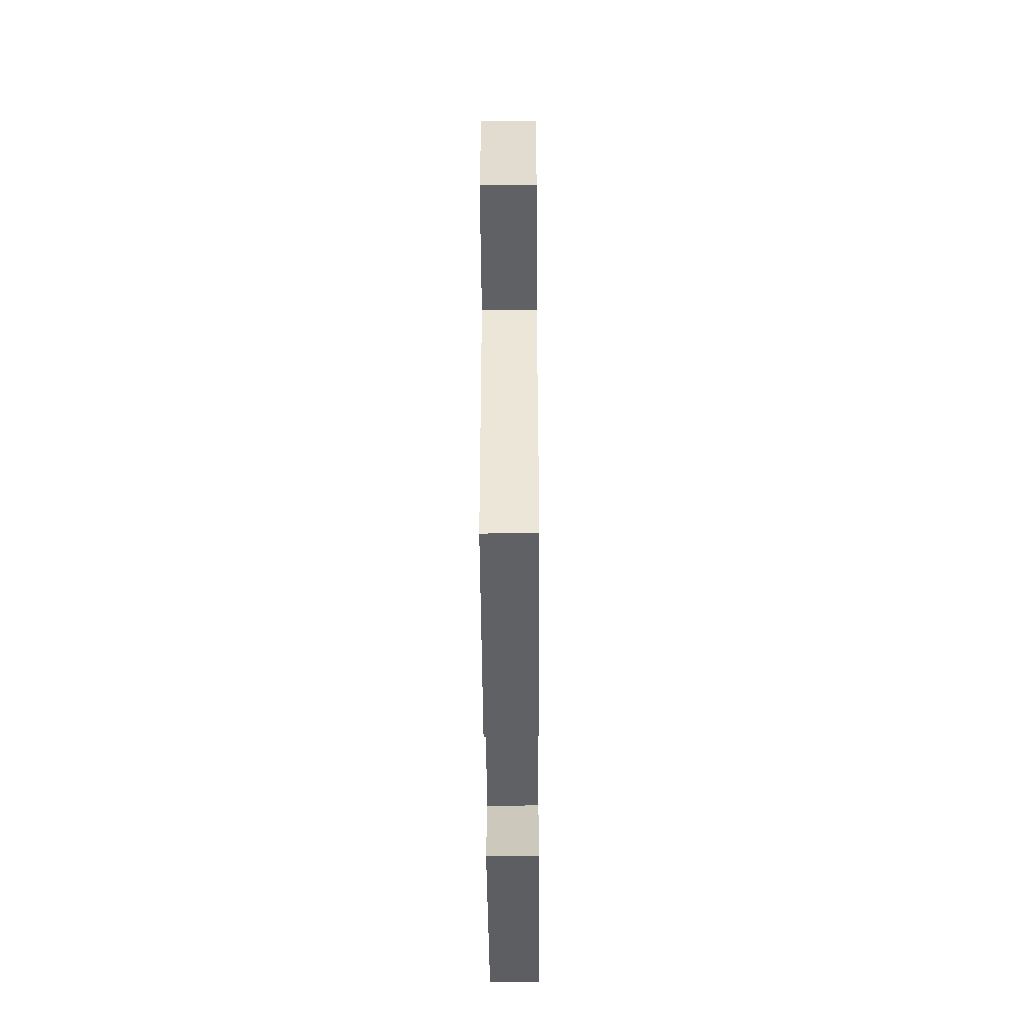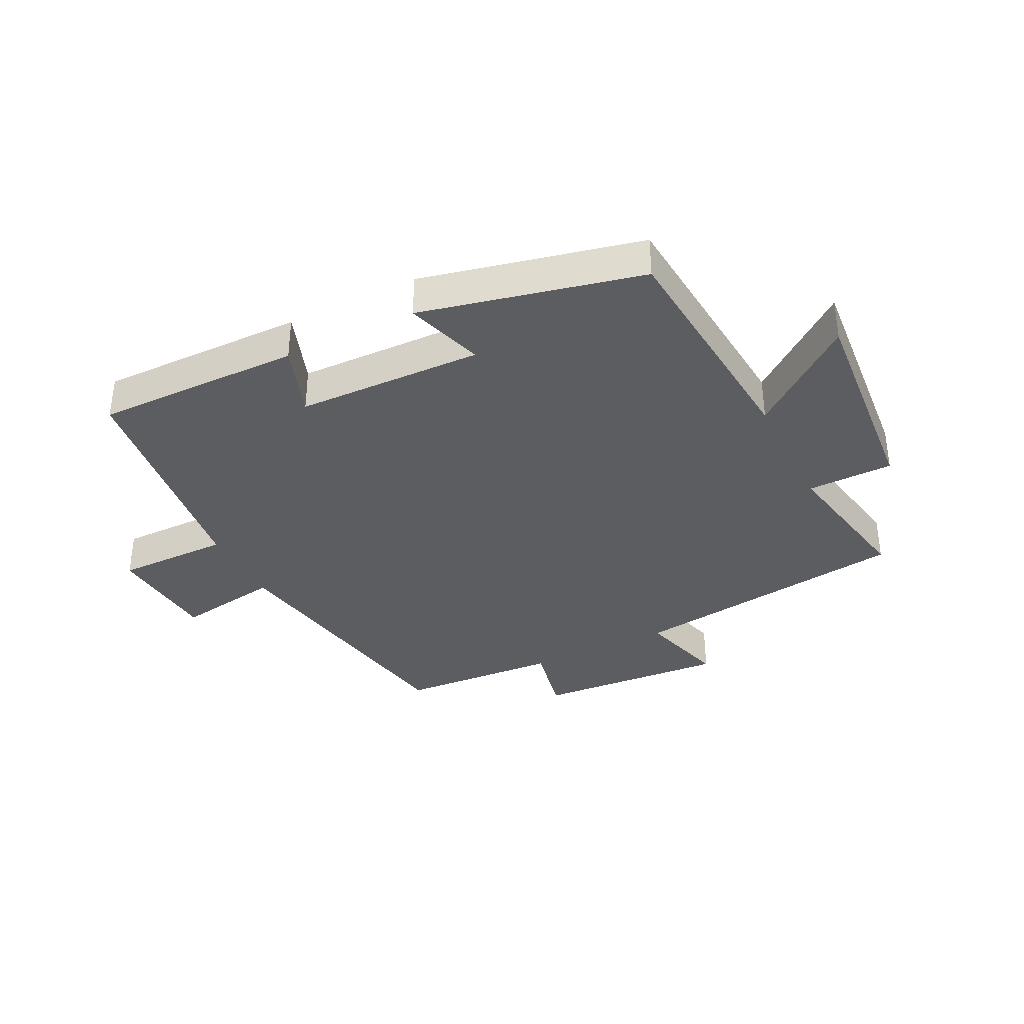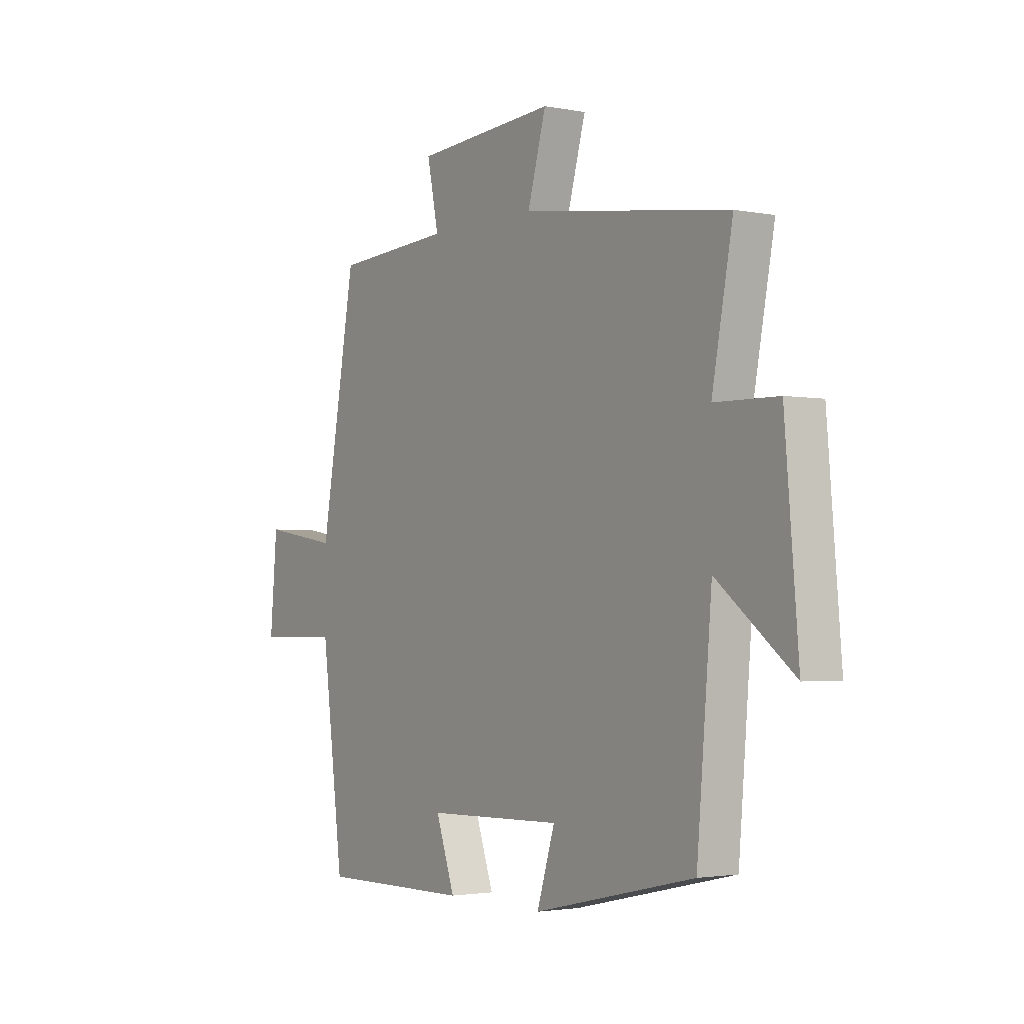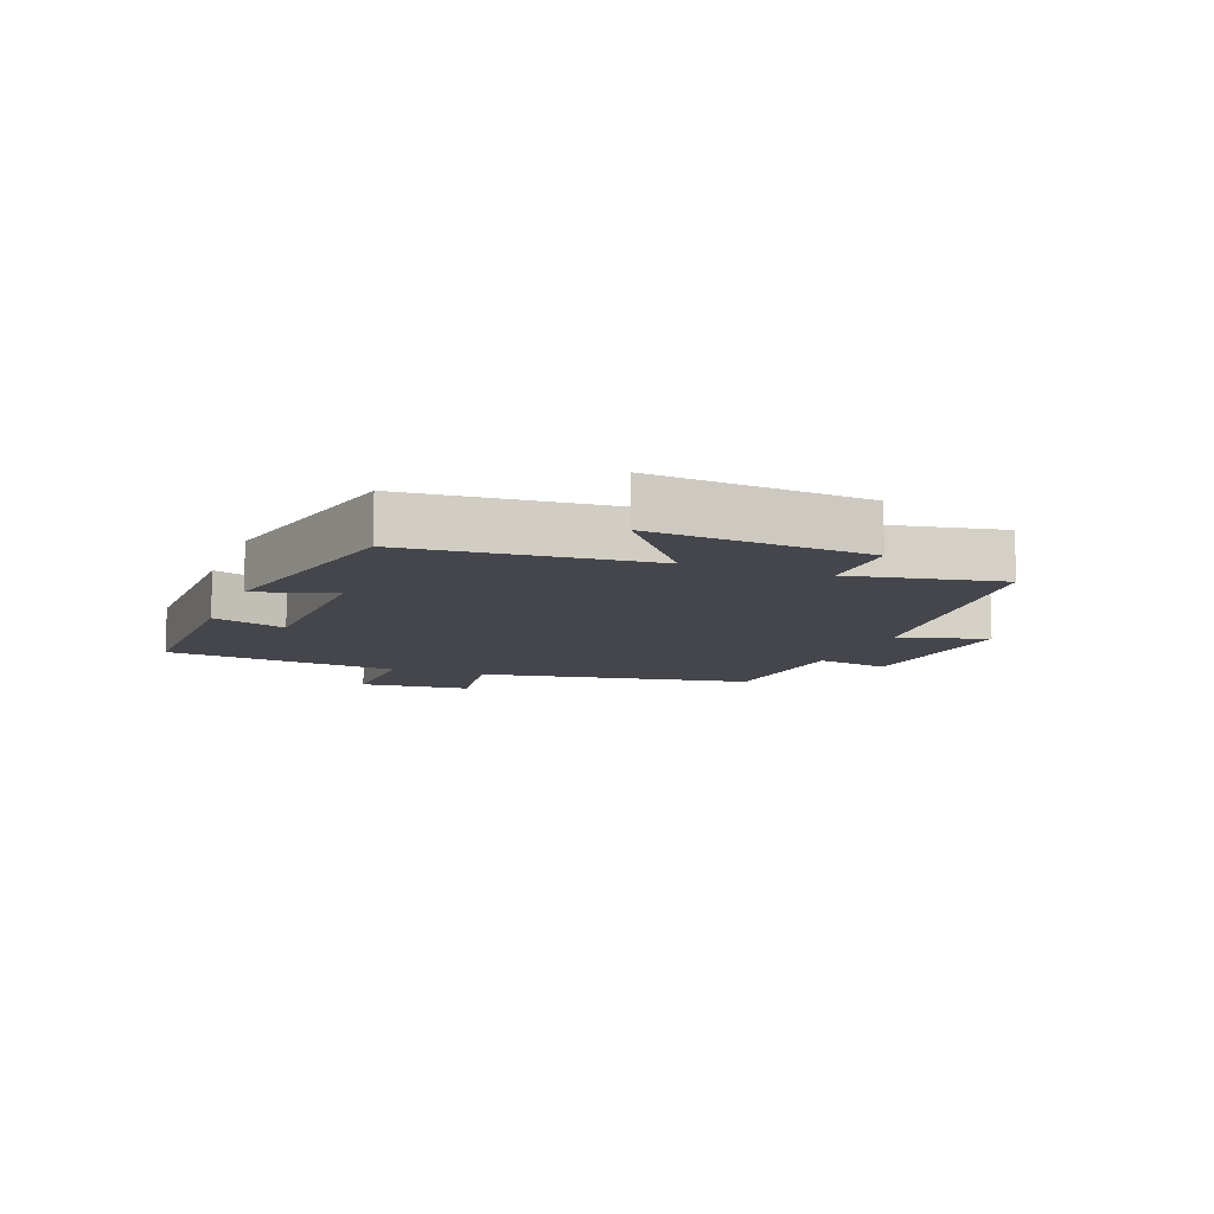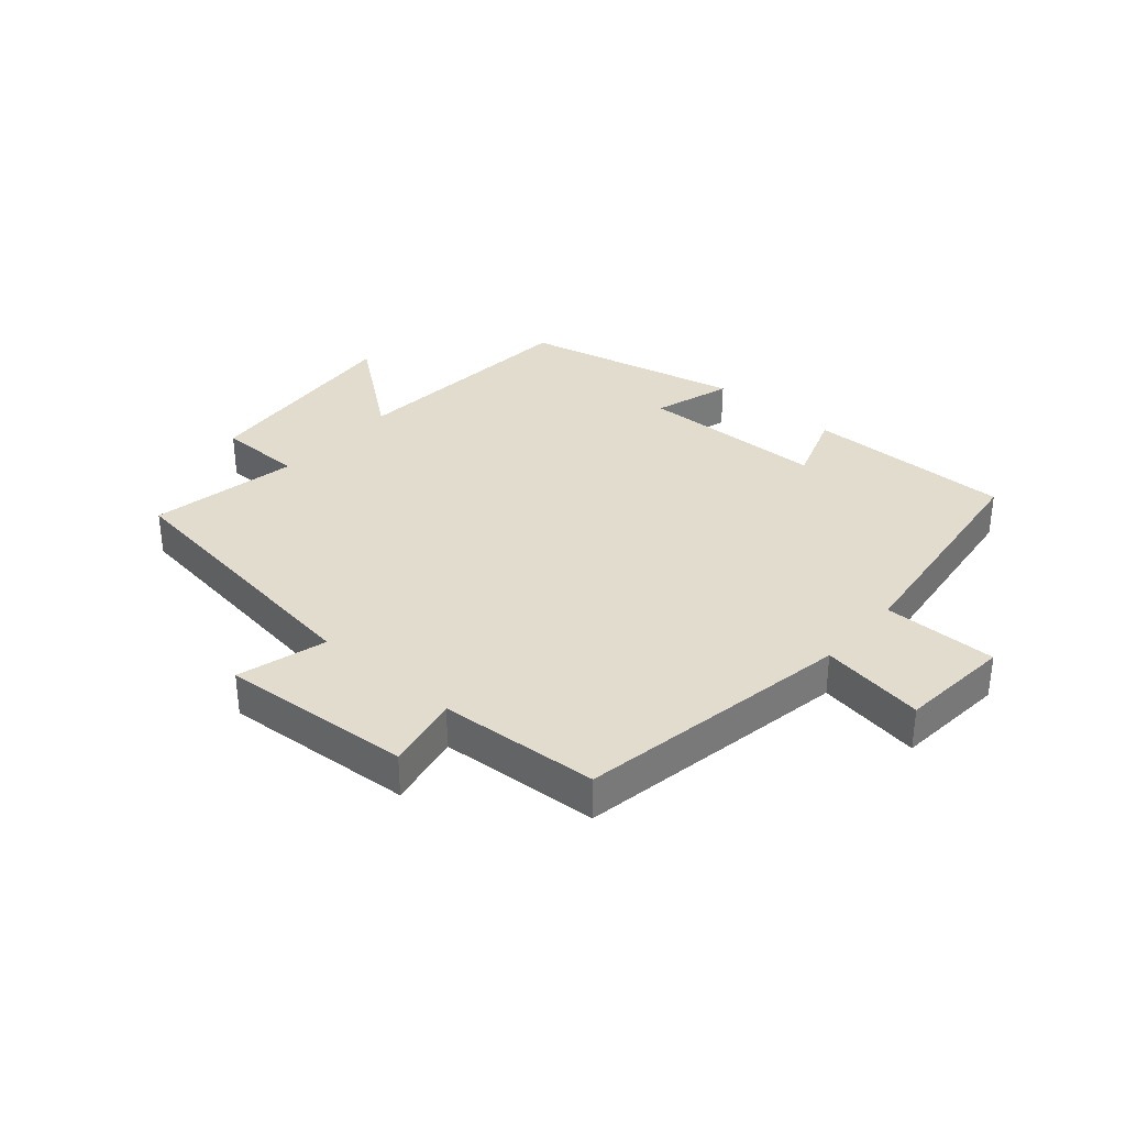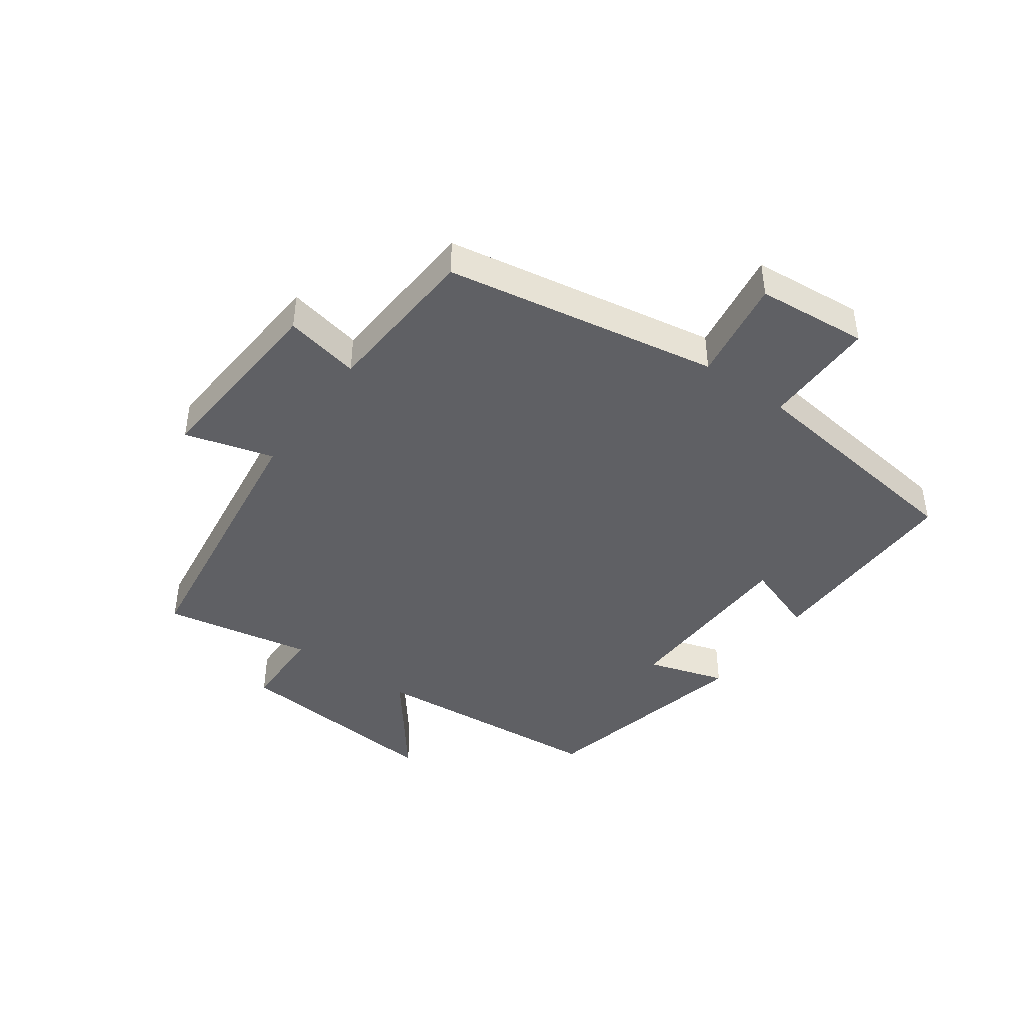
<metadata>
{"format":"obj","ext":"obj","renderer":"f3d","projection":"perspective","resolution":1024,"background":"white","views":[{"elev":-50.4,"azim":90.4,"up":"+Z"},{"elev":-36.0,"azim":-153.5,"up":"+Y"},{"elev":-2.3,"azim":-124.2,"up":"+Z"},{"elev":-10.1,"azim":-111.0,"up":"+Y"},{"elev":34.0,"azim":41.0,"up":"+Y"},{"elev":-43.2,"azim":54.3,"up":"+Y"}]}
</metadata>
<code>
v -0.546 0.07 0.437
v -0.086 0.07 0.5
v -0.127 0.07 0.645
v 0.185 0.07 0.623
v 0.16 0.07 0.5
v 0.421 0.07 0.483
v 0.5 0.07 0.035
v 0.67 0.07 0.062
v 0.686 0.07 -0.12
v 0.5 0.07 -0.119
v 0.451 0.07 -0.504
v 0.114 0.07 -0.5
v 0.156 0.07 -0.38
v -0.148 0.07 -0.372
v -0.108 0.07 -0.5
v -0.467 0.07 -0.418
v -0.5 0.07 -0.028
v -0.67 0.07 -0.16
v -0.64 0.07 0.192
v -0.5 0.07 0.194
v -0.546 0 0.437
v -0.086 0 0.5
v -0.127 0 0.645
v 0.185 0 0.623
v 0.16 0 0.5
v 0.421 0 0.483
v 0.5 0 0.035
v 0.67 0 0.062
v 0.686 0 -0.12
v 0.5 0 -0.119
v 0.451 0 -0.504
v 0.114 0 -0.5
v 0.156 0 -0.38
v -0.148 0 -0.372
v -0.108 0 -0.5
v -0.467 0 -0.418
v -0.5 0 -0.028
v -0.67 0 -0.16
v -0.64 0 0.192
v -0.5 0 0.194
f 17 18 19 20
f 16 17 20
f 15 16 20
f 14 15 20
f 20 1 2
f 14 20 2
f 13 14 2
f 10 11 12 13
f 10 13 2
f 7 8 9 10
f 7 10 2
f 6 7 2
f 5 6 2
f 2 3 4 5
f 40 39 38 37
f 40 37 36
f 40 36 35
f 40 35 34
f 22 21 40
f 22 40 34
f 22 34 33
f 33 32 31 30
f 22 33 30
f 30 29 28 27
f 22 30 27
f 22 27 26
f 22 26 25
f 25 24 23 22
f 1 21 22 2
f 2 22 23 3
f 3 23 24 4
f 4 24 25 5
f 5 25 26 6
f 6 26 27 7
f 7 27 28 8
f 8 28 29 9
f 9 29 30 10
f 10 30 31 11
f 11 31 32 12
f 12 32 33 13
f 13 33 34 14
f 14 34 35 15
f 15 35 36 16
f 16 36 37 17
f 17 37 38 18
f 18 38 39 19
f 19 39 40 20
f 20 40 21 1

</code>
